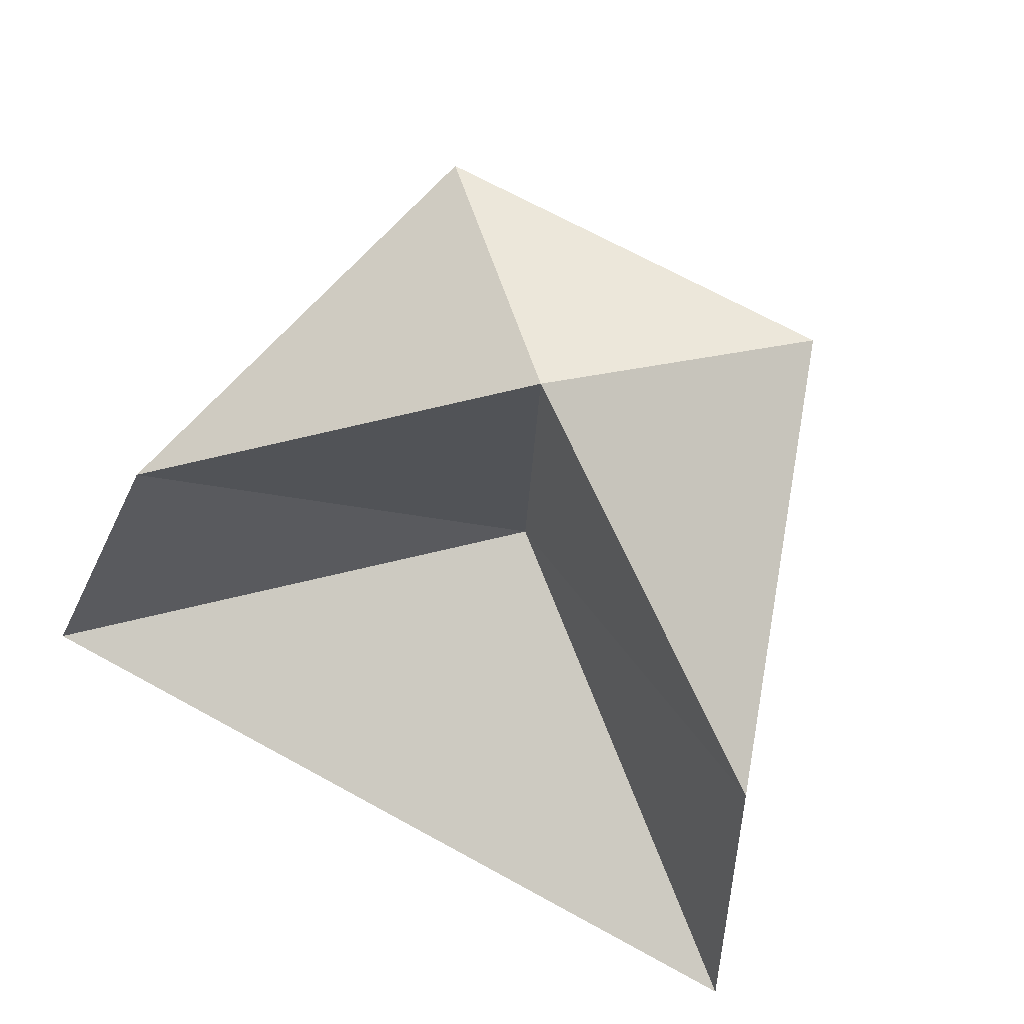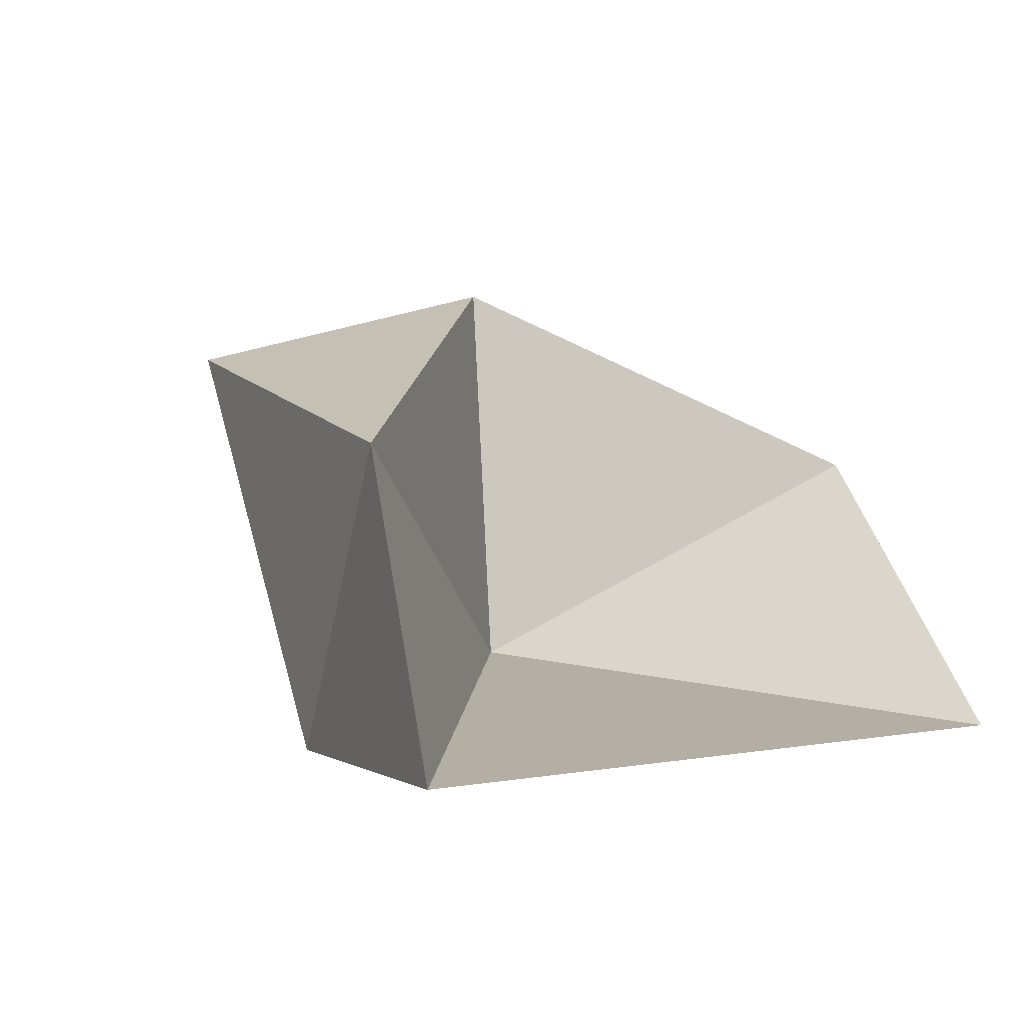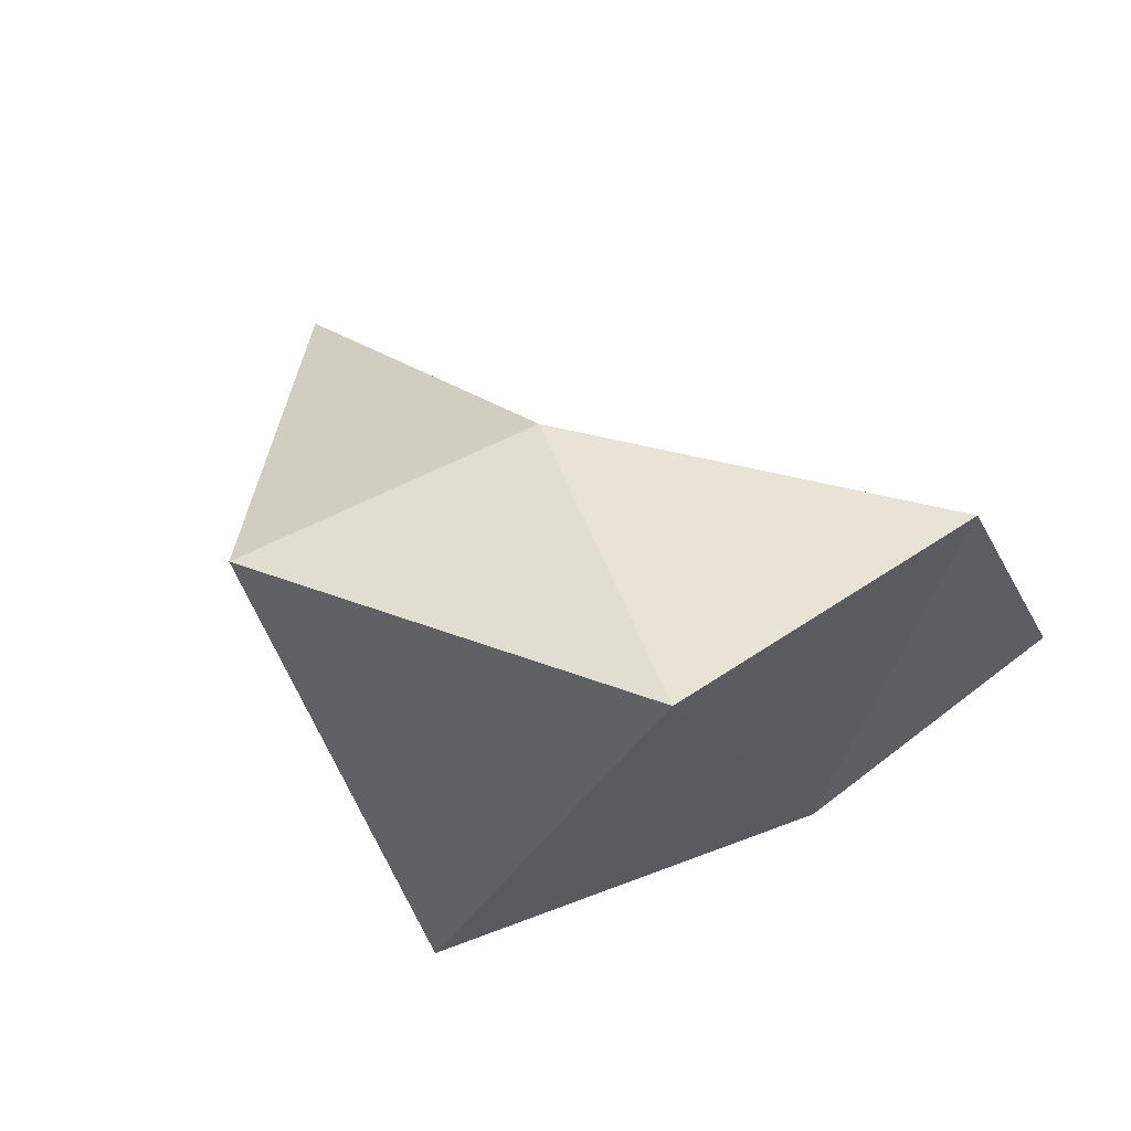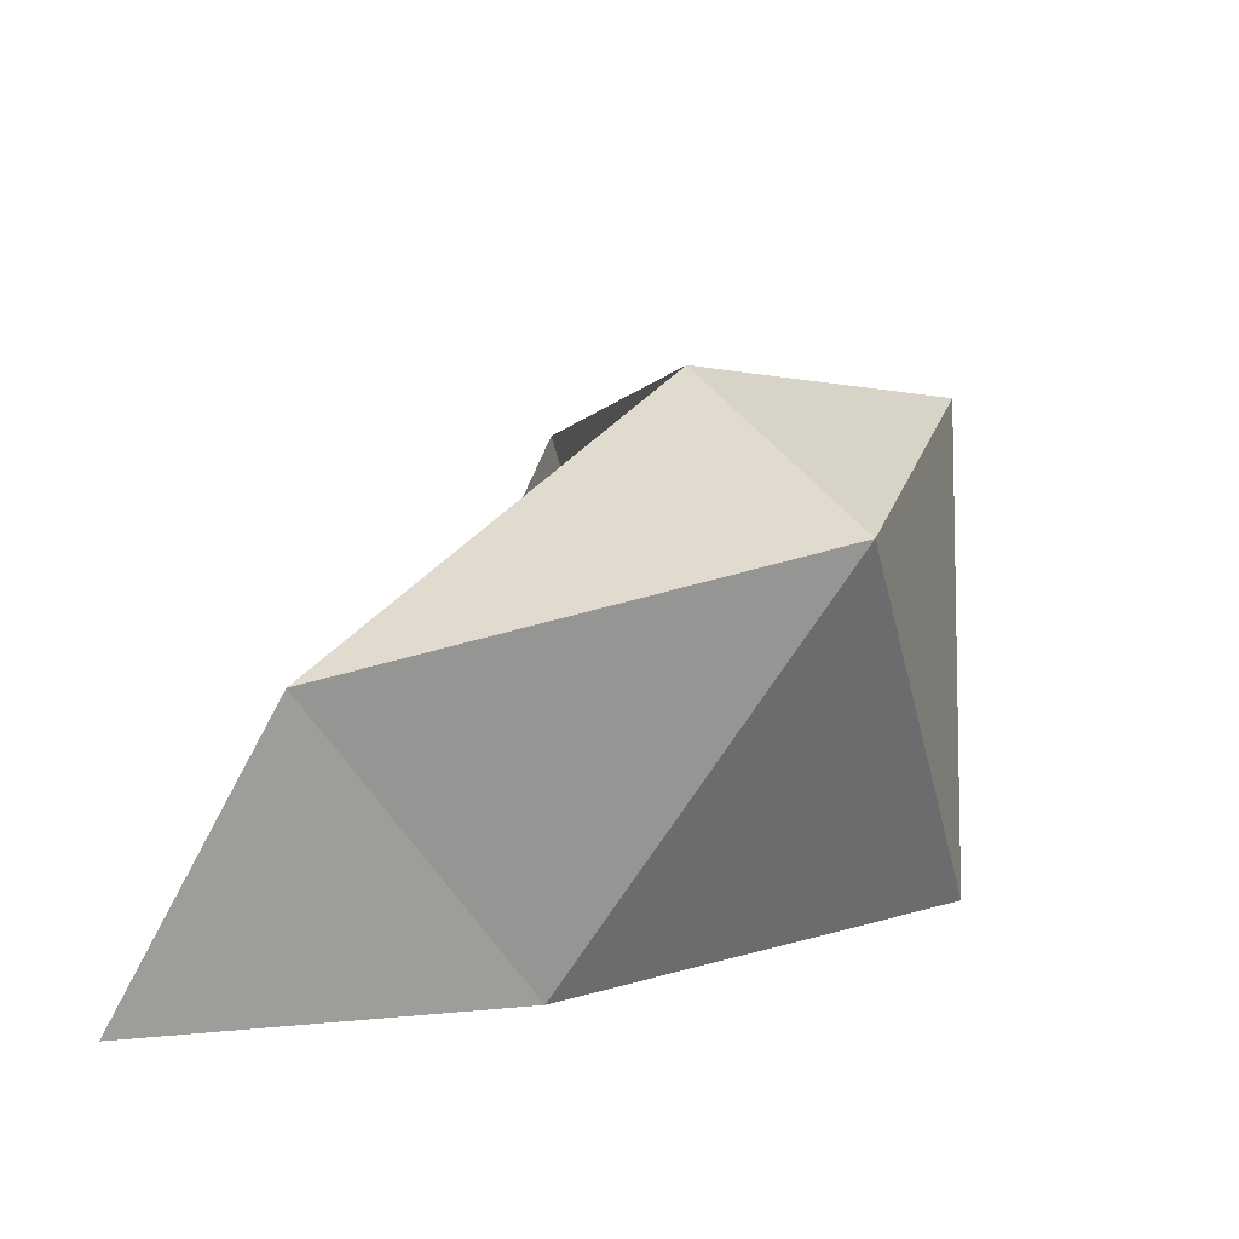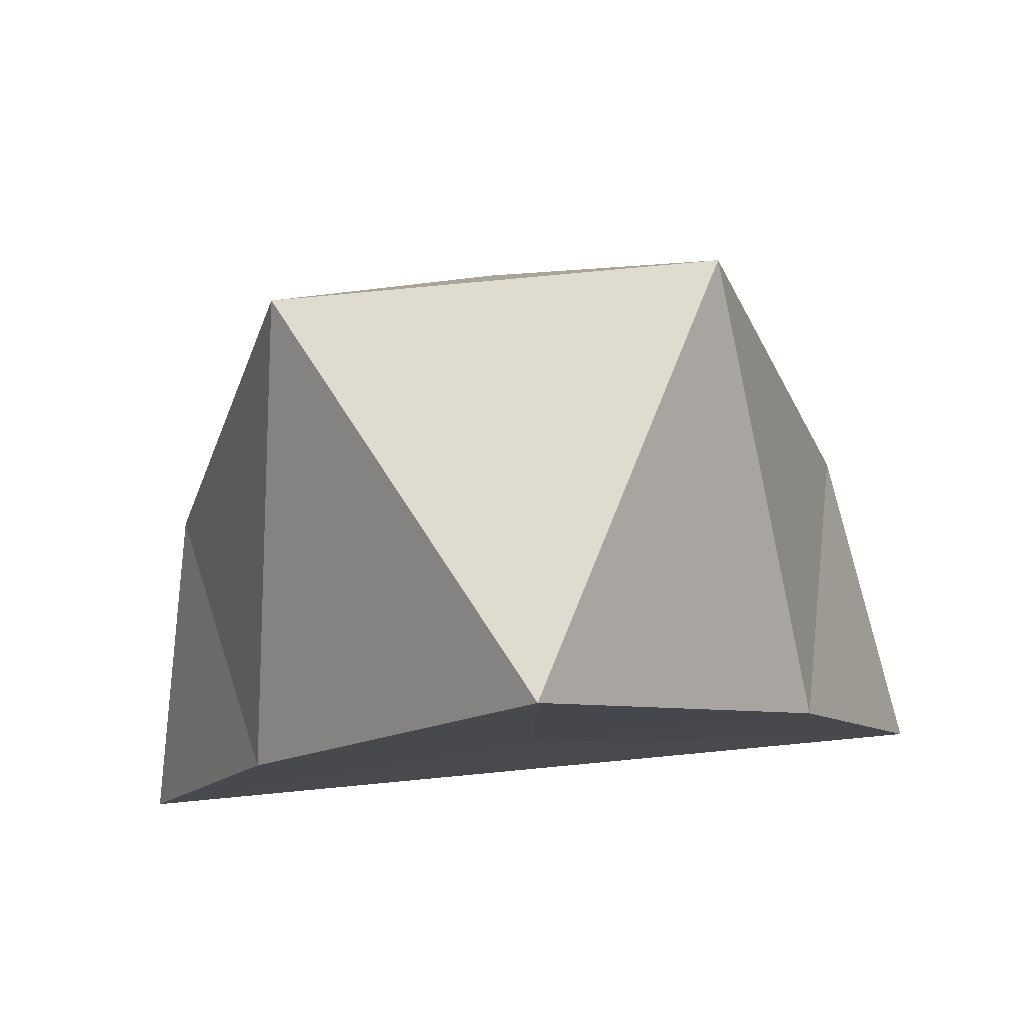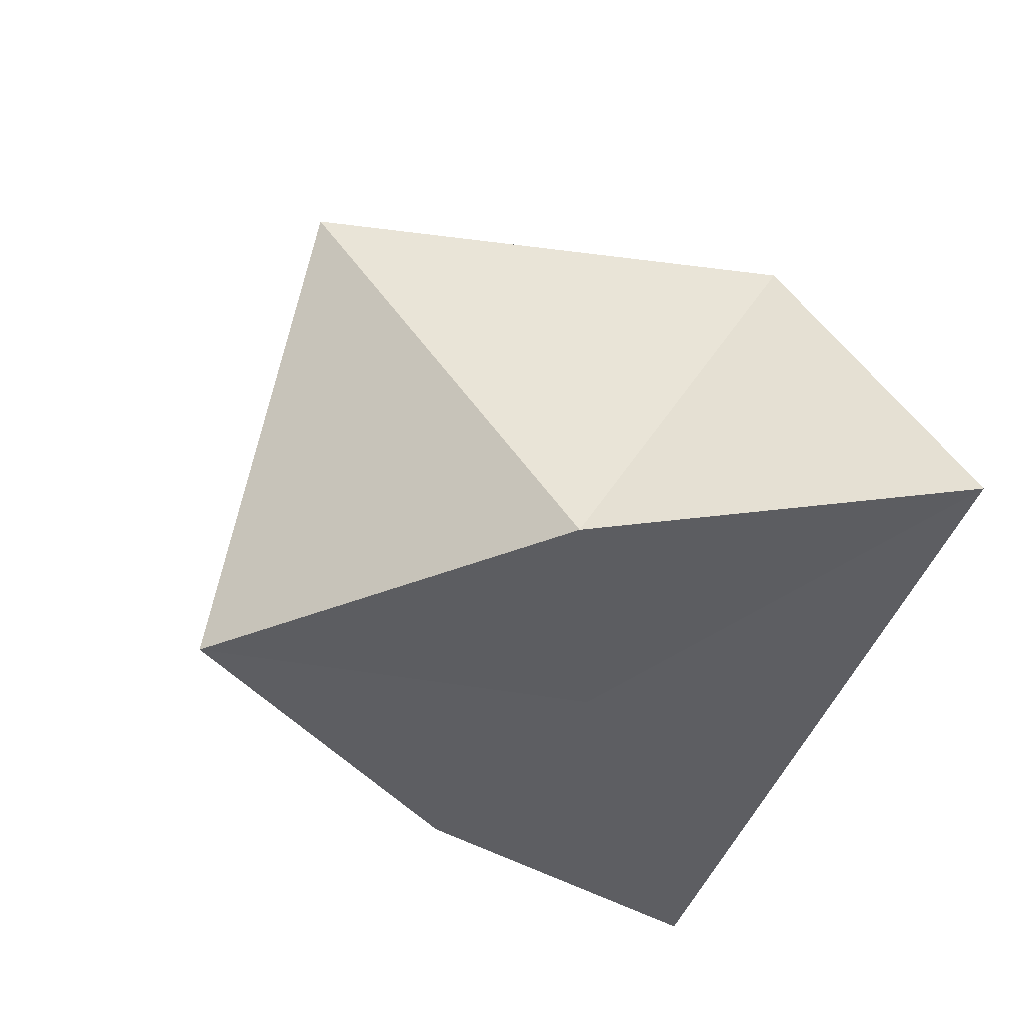
<metadata>
{"format":"obj","ext":"obj","renderer":"f3d","projection":"perspective","resolution":1024,"background":"white","views":[{"elev":71.2,"azim":-151.5,"up":"+Y"},{"elev":-0.9,"azim":133.9,"up":"+Y"},{"elev":46.1,"azim":23.4,"up":"+Y"},{"elev":20.4,"azim":-74.9,"up":"+Y"},{"elev":78.1,"azim":-5.4,"up":"+Z"},{"elev":-38.5,"azim":74.9,"up":"+Y"}]}
</metadata>
<code>
o Icosphere
v 0 -4.278 0
v 13.08 -4.472 -7.236
v 8.506 -4.472 2.764
v 0 -4.472 12.04
v -8.506 -4.472 2.764
v -13.08 -4.472 -7.236
v 10.95 4.472 -2.764
v 6.38 7.848 10.34
v -6.38 7.848 10.34
v -10.95 4.472 -2.764
v 0 -1.881 3.38
v 0 10 4.206
f 1 2 3
f 2 1 6
f 1 3 4
f 1 4 5
f 1 5 6
f 2 6 11
f 3 2 7
f 4 3 8
f 5 4 9
f 6 5 10
f 2 11 7
f 3 7 8
f 4 8 9
f 5 9 10
f 6 10 11
f 7 11 12
f 8 7 12
f 9 8 12
f 10 9 12
f 11 10 12

</code>
